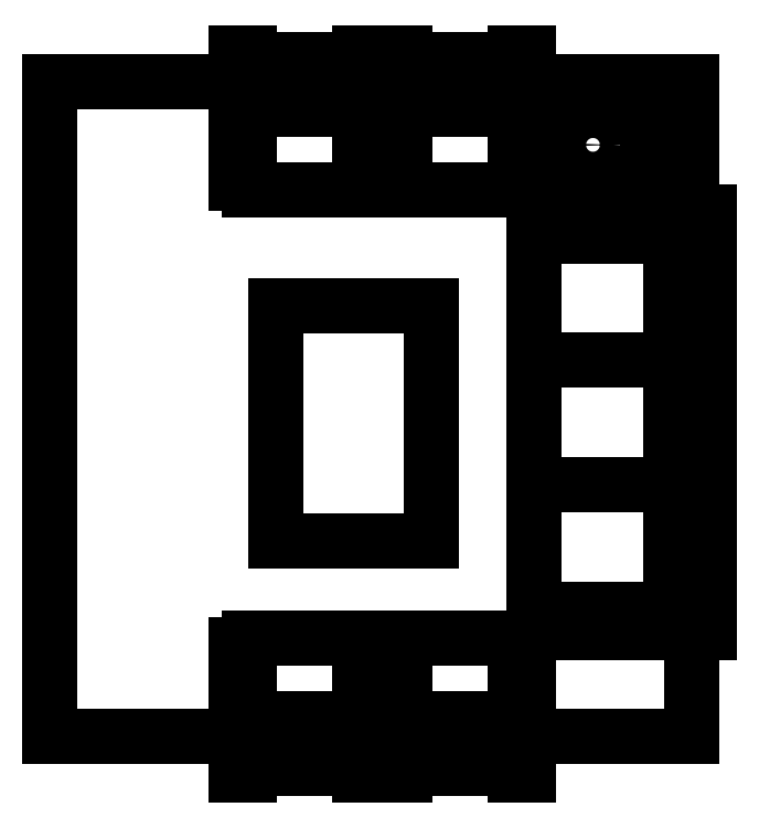
<metadata>
{"format":"dxf","ext":"dxf","renderer":"ezdxf+matplotlib","layout":"modelspace","background":"white","min_lineweight":24,"dpi":150}
</metadata>
<code>
0
SECTION
2
ENTITIES
0
LINE
8
0
10
-3.924
20
20.45
30
0
11
-3.828
21
20.45
31
0
0
LINE
8
0
10
-3.924
20
17.11
30
0
11
-3.828
21
17.11
31
0
0
INSERT
8
0
2
AB19A
10
-4.422
20
19.31
30
0
41
0.8
42
1.2
43
0.38
0
LINE
8
0
10
-5.578
20
20.45
30
0
11
-5.578
21
17.11
31
0
0
LINE
8
0
10
-5.578
20
17.11
30
0
11
-4.624
21
17.11
31
0
0
INSERT
8
0
2
AH20C
10
-4.274
20
17.65
30
0
41
-0.7
42
0.7
43
0.63
50
270
0
LINE
8
0
10
-5.578
20
20.45
30
0
11
-4.624
21
20.45
31
0
0
INSERT
8
0
2
AH20C
10
-4.274
20
19.87
30
0
41
0.7
42
0.7
43
0.63
50
270
0
INSERT
8
0
2
AC191
10
-2.201
20
18.71
30
0
41
0.9
42
2.15
43
0.63
50
180
0
LINE
8
0
10
-3.128
20
17.11
30
0
11
-2.294
21
17.11
31
0
0
INSERT
8
0
2
AH20C
10
-3.478
20
17.65
30
0
41
-0.7
42
0.7
43
0.63
50
270
0
LINE
8
0
10
-2.294
20
17.11
30
0
11
-2.294
21
17.64
31
0
0
INSERT
8
0
2
AB19A
10
-3.071
20
19.85
30
0
41
0.55
42
0.55
43
0.38
50
90
0
CIRCLE
8
0
10
-2.798
20
20.13
30
0
40
0.1062
0
LINE
8
0
10
-3.128
20
20.45
30
0
11
-2.294
21
20.45
31
0
0
INSERT
8
0
2
AH20C
10
-3.478
20
19.87
30
0
41
0.7
42
0.7
43
0.63
50
270
0
LINE
8
0
10
-2.294
20
20.45
30
0
11
-2.294
21
19.79
31
0
0
ENDSEC
0
EOF

</code>
